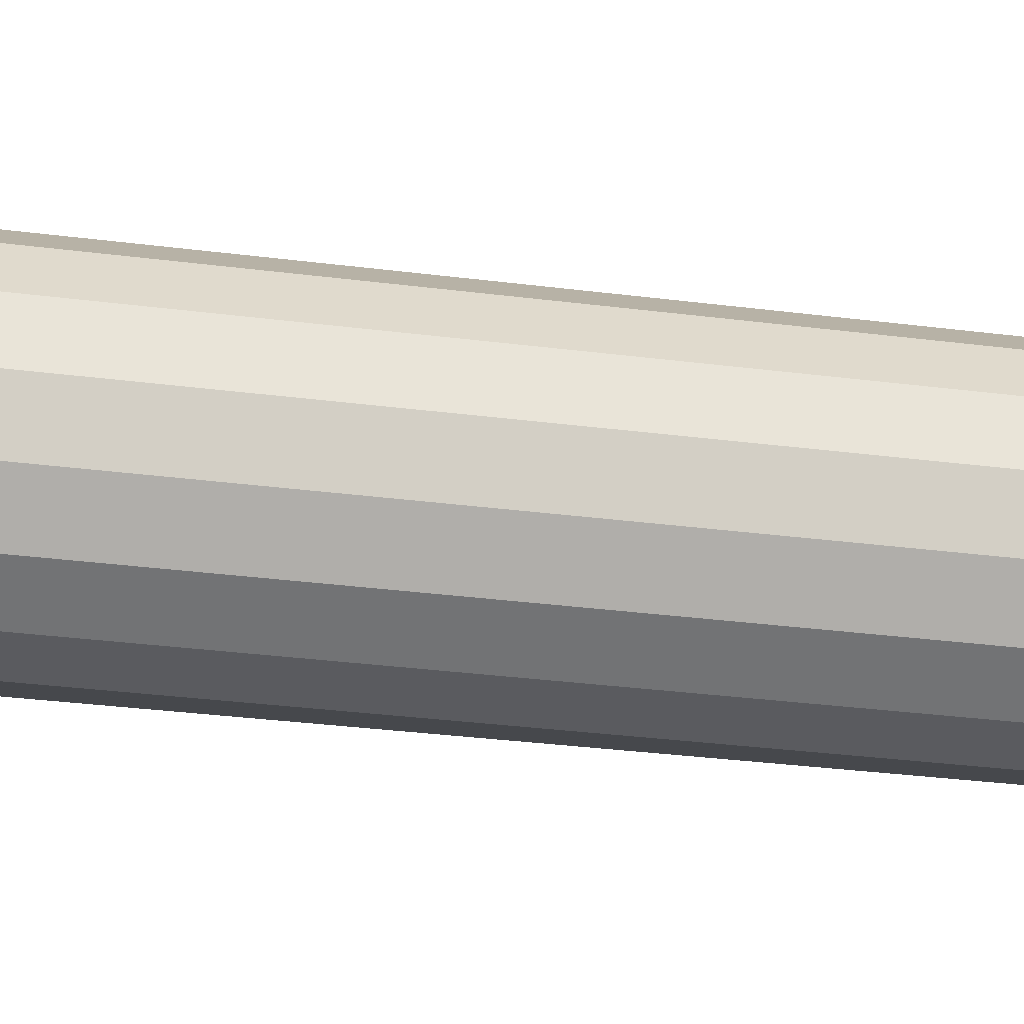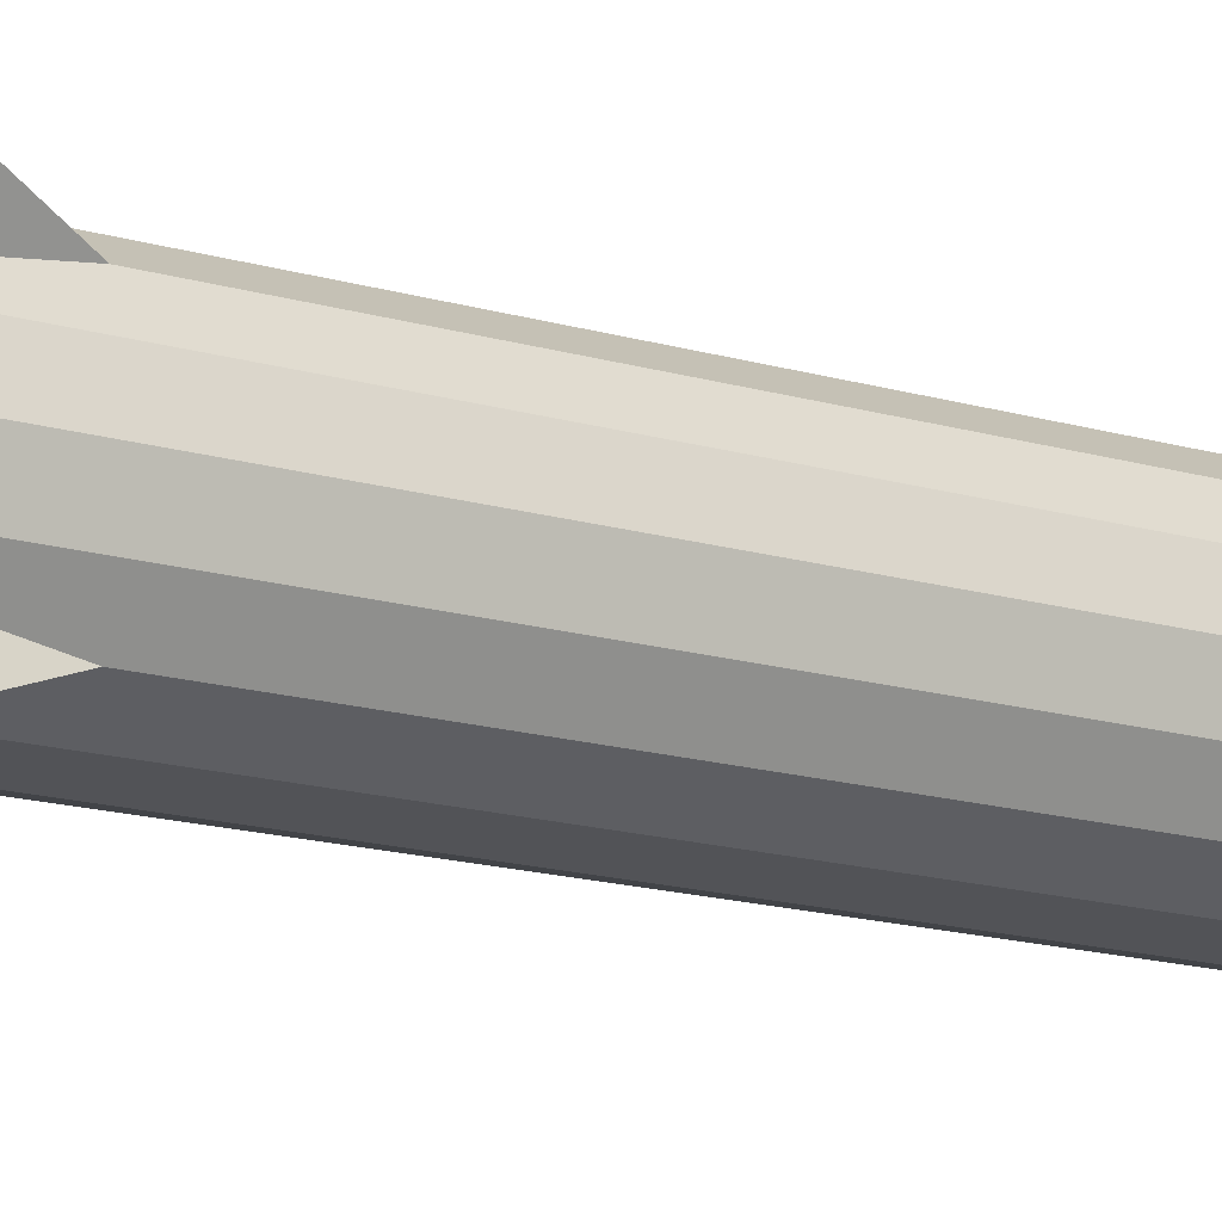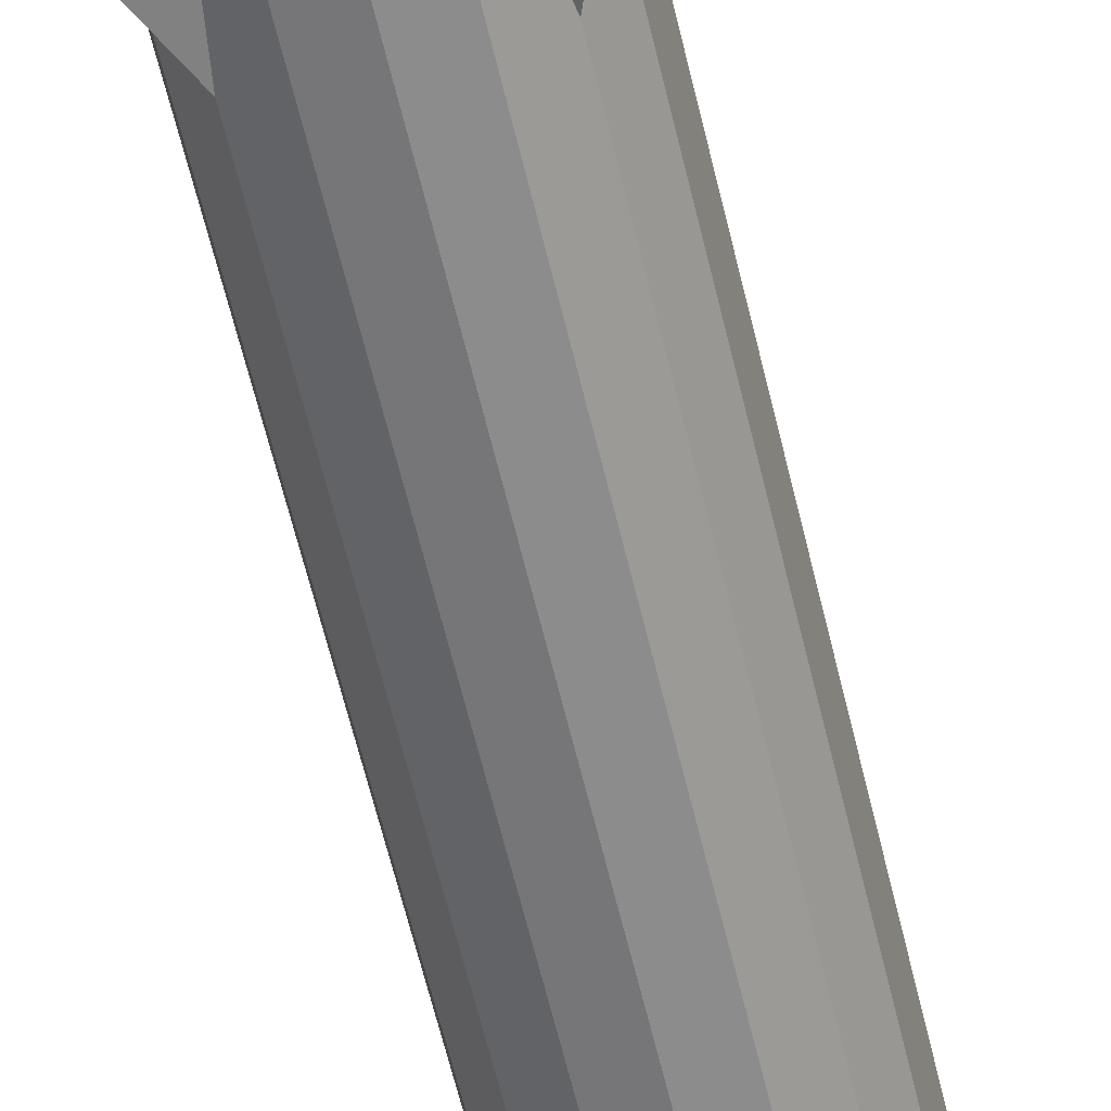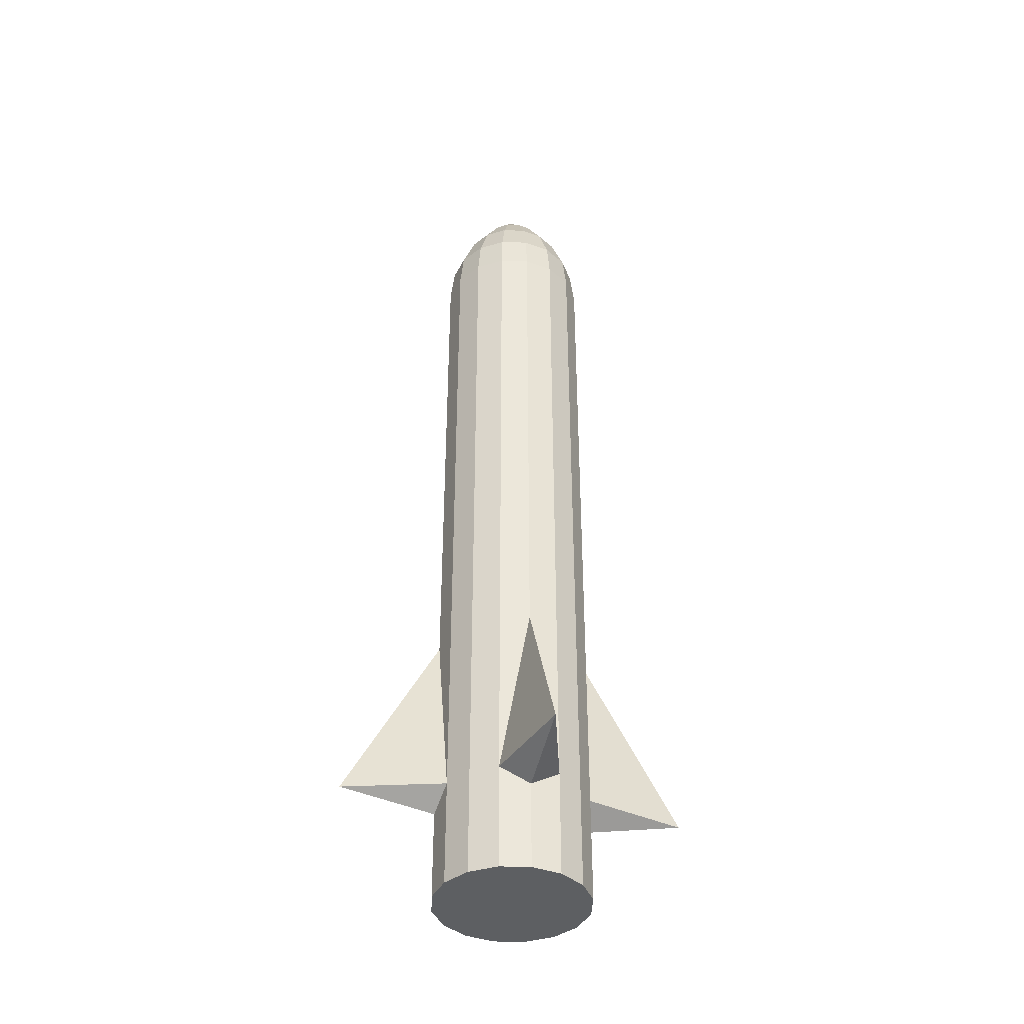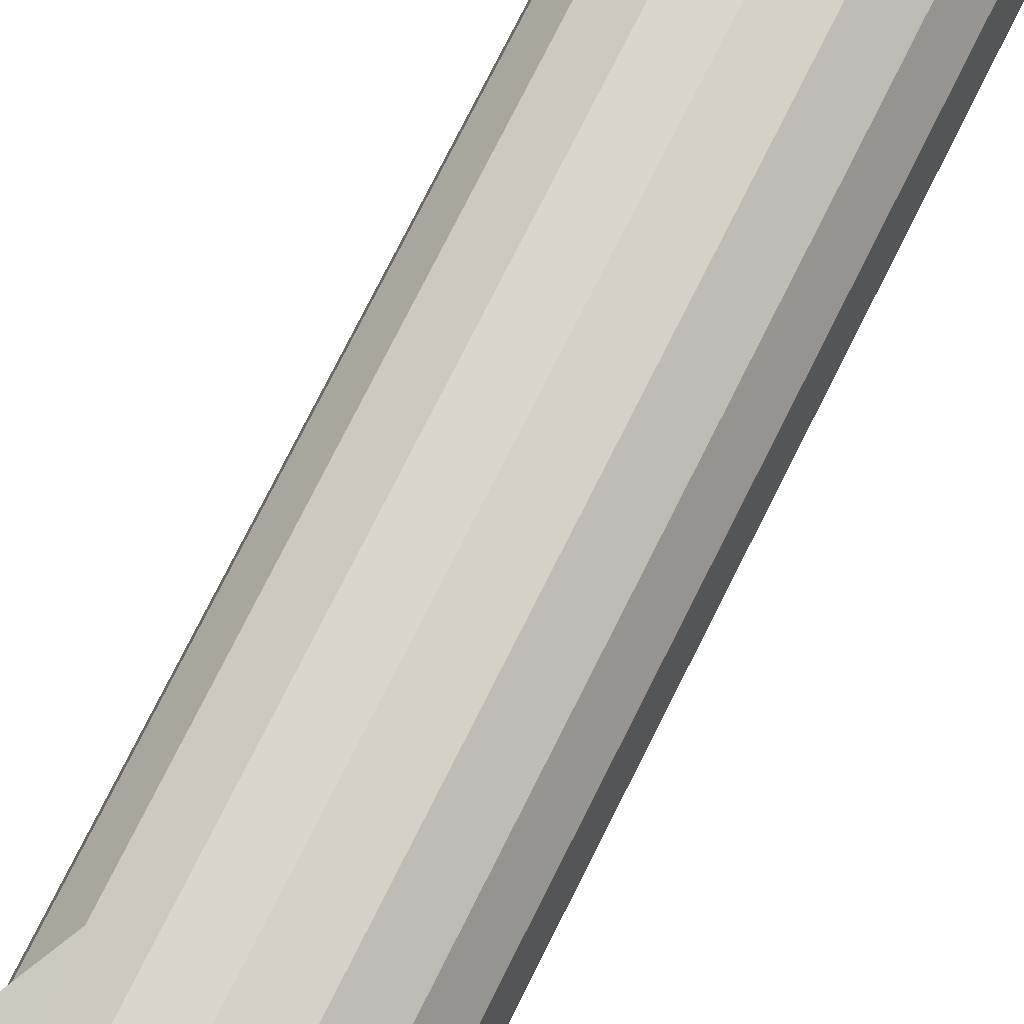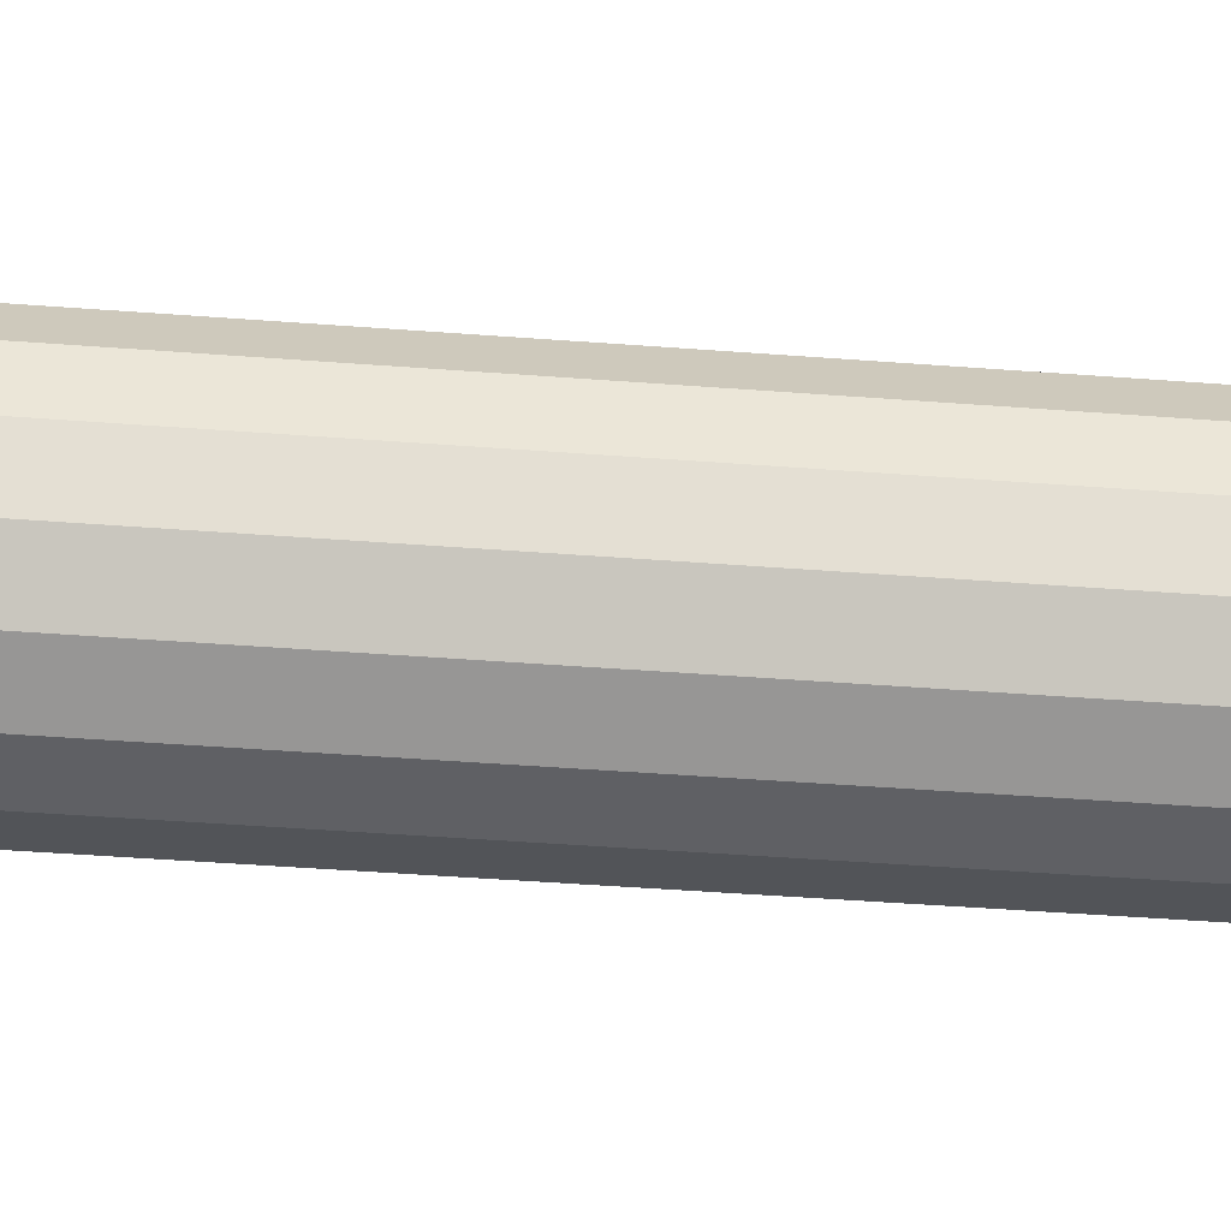
<metadata>
{"format":"obj","ext":"obj","renderer":"f3d","projection":"perspective","resolution":1024,"background":"white","views":[{"elev":-22.4,"azim":-104.1,"up":"+Z"},{"elev":-14.0,"azim":55.0,"up":"+Z"},{"elev":-61.4,"azim":13.3,"up":"+Z"},{"elev":-39.6,"azim":-148.4,"up":"+Y"},{"elev":73.9,"azim":26.4,"up":"+Z"},{"elev":-34.1,"azim":-96.4,"up":"+Z"}]}
</metadata>
<code>
o missile
v 0.1606 0.6827 0
v 0.1484 0.6827 0.06145
v 0.1484 -0.7808 0.06145
v 0.1484 -1 0.06145
v 0.1606 -1 -0
v 0.1135 0.6827 0.1135
v 0.1135 -0.415 0.1135
v 0.1516 0.7621 0
v 0.14 0.7621 0.058
v 0.06145 0.6827 0.1484
v 0.06145 -0.7808 0.1484
v 0.1072 0.7621 0.1072
v 0 0.6827 0.1606
v 0 -1 0.1606
v 0.06145 -1 0.1484
v 0.058 0.7621 0.14
v 0 0.7621 0.1516
v 0 1 0
v 0 0.9207 0.06976
v 0.0267 0.9207 0.06445
v 0 0.8414 0.1206
v 0.04615 0.8414 0.1114
v 0.04933 0.9207 0.04933
v 0.08527 0.8414 0.08527
v 0.06445 0.9207 0.02669
v 0.1114 0.8414 0.04615
v 0.06976 0.9207 0
v 0.1206 0.8414 0
v 0 -1 -0
v 0.1135 -1 0.1135
v 0.1135 -0.8183 0.1135
v 0.2512 -0.7812 0.2512
v -0.1606 0.6827 0
v -0.1606 -1 -0
v -0.1484 -1 0.06145
v -0.1484 -0.7808 0.06145
v -0.1484 0.6827 0.06145
v -0.1135 -0.415 0.1135
v -0.1135 0.6827 0.1135
v -0.1516 0.7621 0
v -0.14 0.7621 0.058
v -0.06145 -0.7808 0.1484
v -0.06145 0.6827 0.1484
v -0.1072 0.7621 0.1072
v -0.06145 -1 0.1484
v -0.058 0.7621 0.14
v -0.0267 0.9207 0.06445
v -0.04615 0.8414 0.1114
v -0.04933 0.9207 0.04933
v -0.08527 0.8414 0.08527
v -0.06445 0.9207 0.02669
v -0.1114 0.8414 0.04615
v -0.06976 0.9207 0
v -0.1206 0.8414 0
v -0.1135 -1 0.1135
v -0.1135 -0.8183 0.1135
v -0.2512 -0.7812 0.2512
v 0.1484 -1 -0.06145
v 0.1484 -0.7808 -0.06145
v 0.1484 0.6827 -0.06145
v 0.1135 -0.415 -0.1135
v 0.1135 0.6827 -0.1135
v 0.14 0.7621 -0.058
v 0.06145 -0.7808 -0.1484
v 0.06145 0.6827 -0.1484
v 0.1072 0.7621 -0.1072
v 0.06145 -1 -0.1484
v 0 -1 -0.1606
v 0 0.6827 -0.1606
v 0.058 0.7621 -0.14
v 0 0.7621 -0.1516
v 0.0267 0.9207 -0.06445
v 0 0.9207 -0.06976
v 0.04615 0.8414 -0.1114
v 0 0.8414 -0.1206
v 0.04933 0.9207 -0.04933
v 0.08527 0.8414 -0.08527
v 0.06445 0.9207 -0.02669
v 0.1114 0.8414 -0.04615
v 0.1135 -1 -0.1135
v 0.1135 -0.8183 -0.1135
v 0.2512 -0.7812 -0.2512
v -0.1484 0.6827 -0.06145
v -0.1484 -0.7808 -0.06145
v -0.1484 -1 -0.06145
v -0.1135 0.6827 -0.1135
v -0.1135 -0.415 -0.1135
v -0.14 0.7621 -0.058
v -0.06145 0.6827 -0.1484
v -0.06145 -0.7808 -0.1484
v -0.1072 0.7621 -0.1072
v -0.06145 -1 -0.1484
v -0.058 0.7621 -0.14
v -0.0267 0.9207 -0.06445
v -0.04615 0.8414 -0.1114
v -0.04933 0.9207 -0.04933
v -0.08527 0.8414 -0.08527
v -0.06445 0.9207 -0.02669
v -0.1114 0.8414 -0.04615
v -0.1135 -1 -0.1135
v -0.1135 -0.8183 -0.1135
v -0.2512 -0.7812 -0.2512
f 2 3 1
f 2 7 3
f 9 1 8
f 10 7 6
f 9 6 2
f 14 15 11
f 16 6 12
f 16 13 10
f 18 19 20
f 20 21 22
f 22 17 16
f 18 20 23
f 23 22 24
f 22 12 24
f 18 23 25
f 23 26 25
f 24 9 26
f 18 25 27
f 27 26 28
f 28 9 8
f 14 29 15
f 15 29 30
f 30 29 4
f 4 29 5
f 31 4 3
f 31 3 32
f 7 11 32
f 31 15 30
f 32 3 7
f 32 11 31
f 34 36 33
f 37 38 39
f 33 41 40
f 38 43 39
f 41 39 44
f 42 14 13
f 39 46 44
f 46 13 17
f 18 47 19
f 47 21 19
f 48 17 21
f 18 49 47
f 49 48 47
f 44 48 50
f 18 51 49
f 52 49 51
f 41 50 52
f 18 53 51
f 53 52 51
f 54 41 52
f 14 45 29
f 45 55 29
f 55 35 29
f 35 34 29
f 35 56 36
f 56 57 36
f 38 57 42
f 56 45 42
f 57 38 36
f 57 56 42
f 5 59 1
f 60 61 62
f 1 63 8
f 61 65 62
f 60 66 63
f 64 68 69
f 62 70 66
f 70 69 71
f 18 72 73
f 72 75 73
f 74 71 75
f 18 76 72
f 76 74 72
f 66 74 77
f 18 78 76
f 79 76 78
f 63 77 79
f 18 27 78
f 27 79 78
f 28 63 79
f 68 67 29
f 67 80 29
f 80 58 29
f 58 5 29
f 58 81 59
f 81 82 59
f 61 82 64
f 81 67 64
f 82 61 59
f 82 81 64
f 83 84 33
f 83 87 84
f 88 33 40
f 89 87 86
f 91 83 88
f 68 92 90
f 93 86 91
f 93 69 89
f 18 73 94
f 94 75 95
f 95 71 93
f 18 94 96
f 96 95 97
f 95 91 97
f 18 96 98
f 96 99 98
f 97 88 99
f 18 98 53
f 53 99 54
f 54 88 40
f 68 29 92
f 92 29 100
f 100 29 85
f 85 29 34
f 101 85 84
f 101 84 102
f 87 90 102
f 101 92 100
f 102 84 87
f 102 90 101
f 5 1 3
f 3 4 5
f 2 6 7
f 9 2 1
f 10 11 7
f 9 12 6
f 11 10 13
f 13 14 11
f 16 10 6
f 16 17 13
f 20 19 21
f 22 21 17
f 23 20 22
f 22 16 12
f 23 24 26
f 24 12 9
f 27 25 26
f 28 26 9
f 31 30 4
f 31 11 15
f 37 33 36
f 34 35 36
f 37 36 38
f 33 37 41
f 38 42 43
f 41 37 39
f 13 43 42
f 42 45 14
f 39 43 46
f 46 43 13
f 47 48 21
f 48 46 17
f 49 50 48
f 44 46 48
f 52 50 49
f 41 44 50
f 53 54 52
f 54 40 41
f 35 55 56
f 56 55 45
f 60 1 59
f 5 58 59
f 60 59 61
f 1 60 63
f 61 64 65
f 60 62 66
f 69 65 64
f 64 67 68
f 62 65 70
f 70 65 69
f 72 74 75
f 74 70 71
f 76 77 74
f 66 70 74
f 79 77 76
f 63 66 77
f 27 28 79
f 28 8 63
f 58 80 81
f 81 80 67
f 34 33 84
f 84 85 34
f 83 86 87
f 88 83 33
f 89 90 87
f 91 86 83
f 90 89 69
f 69 68 90
f 93 89 86
f 93 71 69
f 94 73 75
f 95 75 71
f 96 94 95
f 95 93 91
f 96 97 99
f 97 91 88
f 53 98 99
f 54 99 88
f 101 100 85
f 101 90 92

</code>
